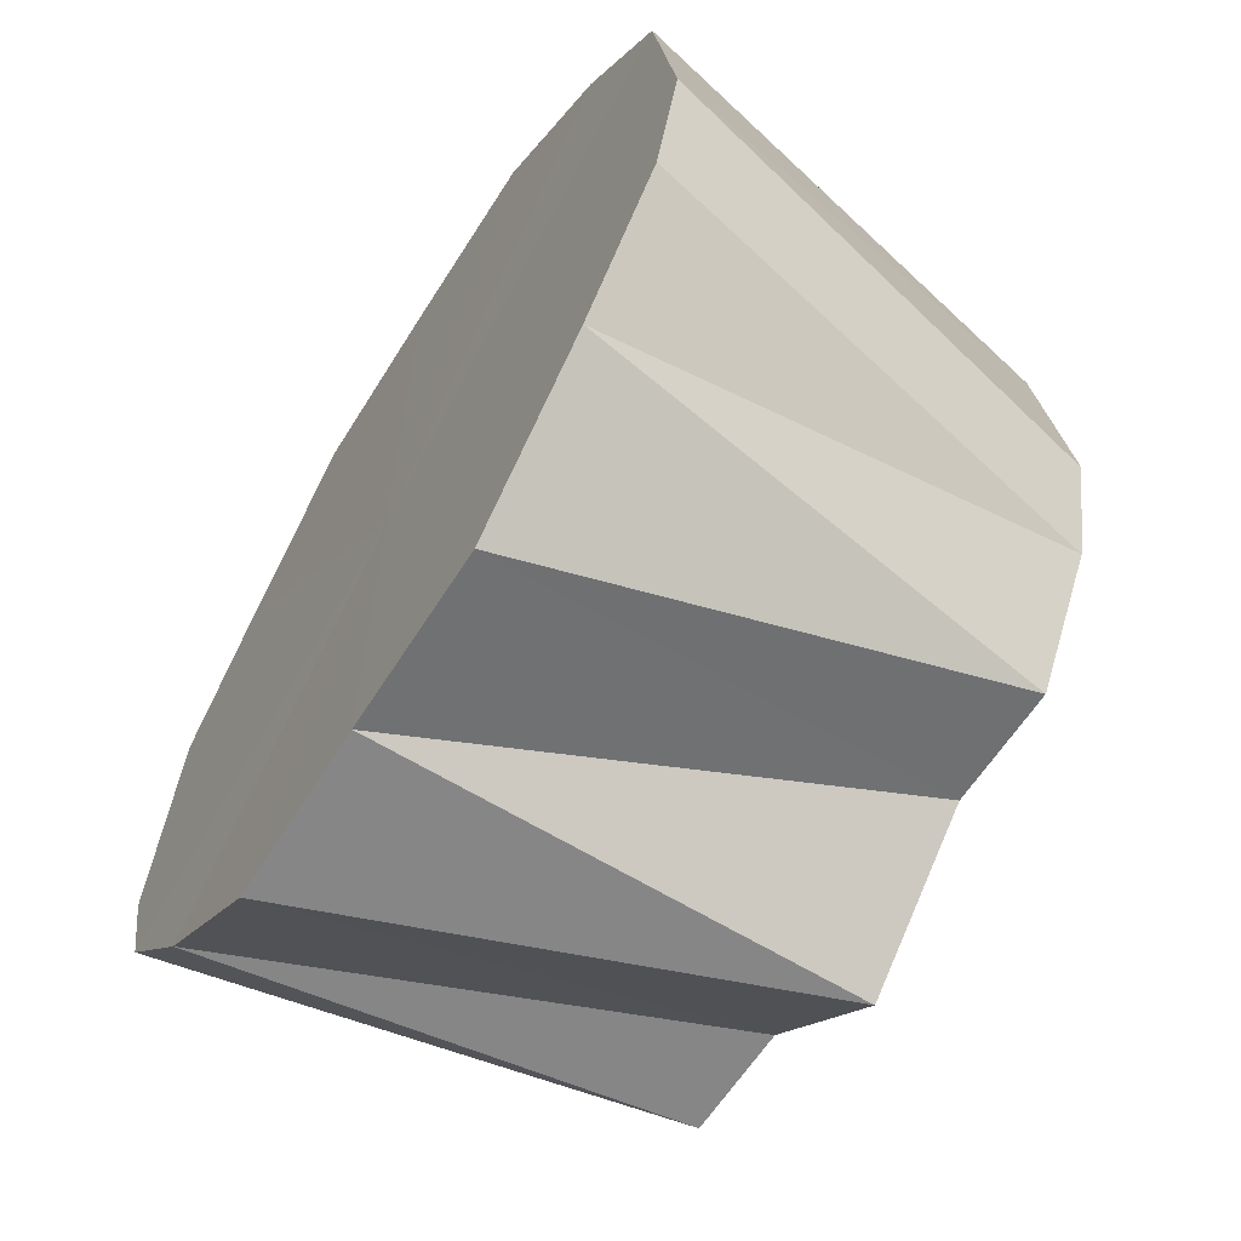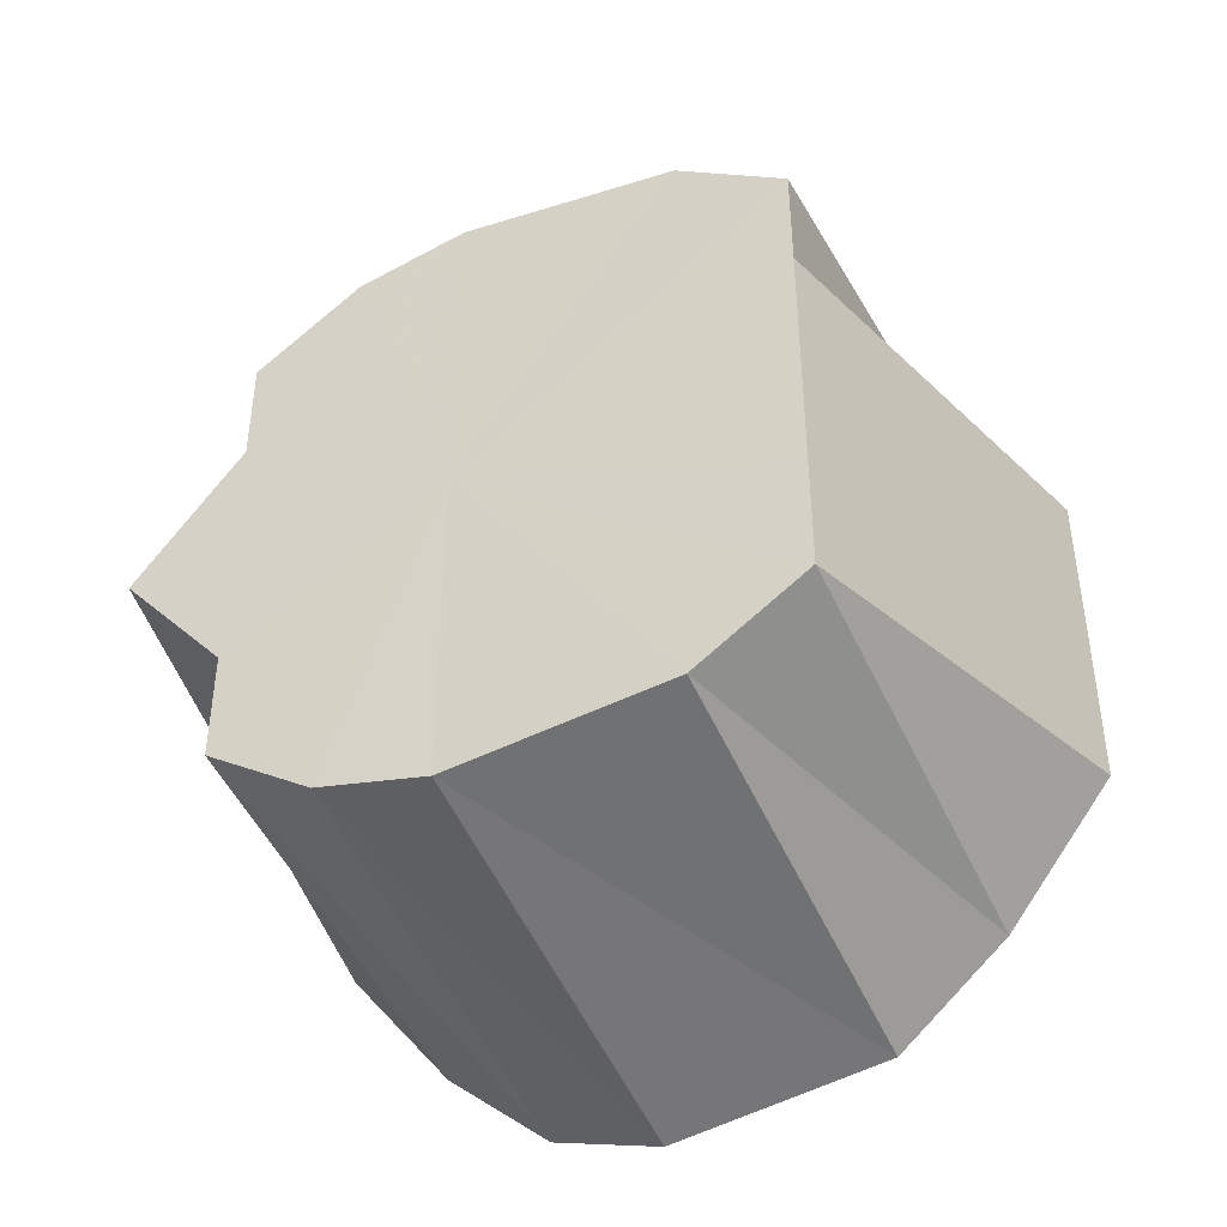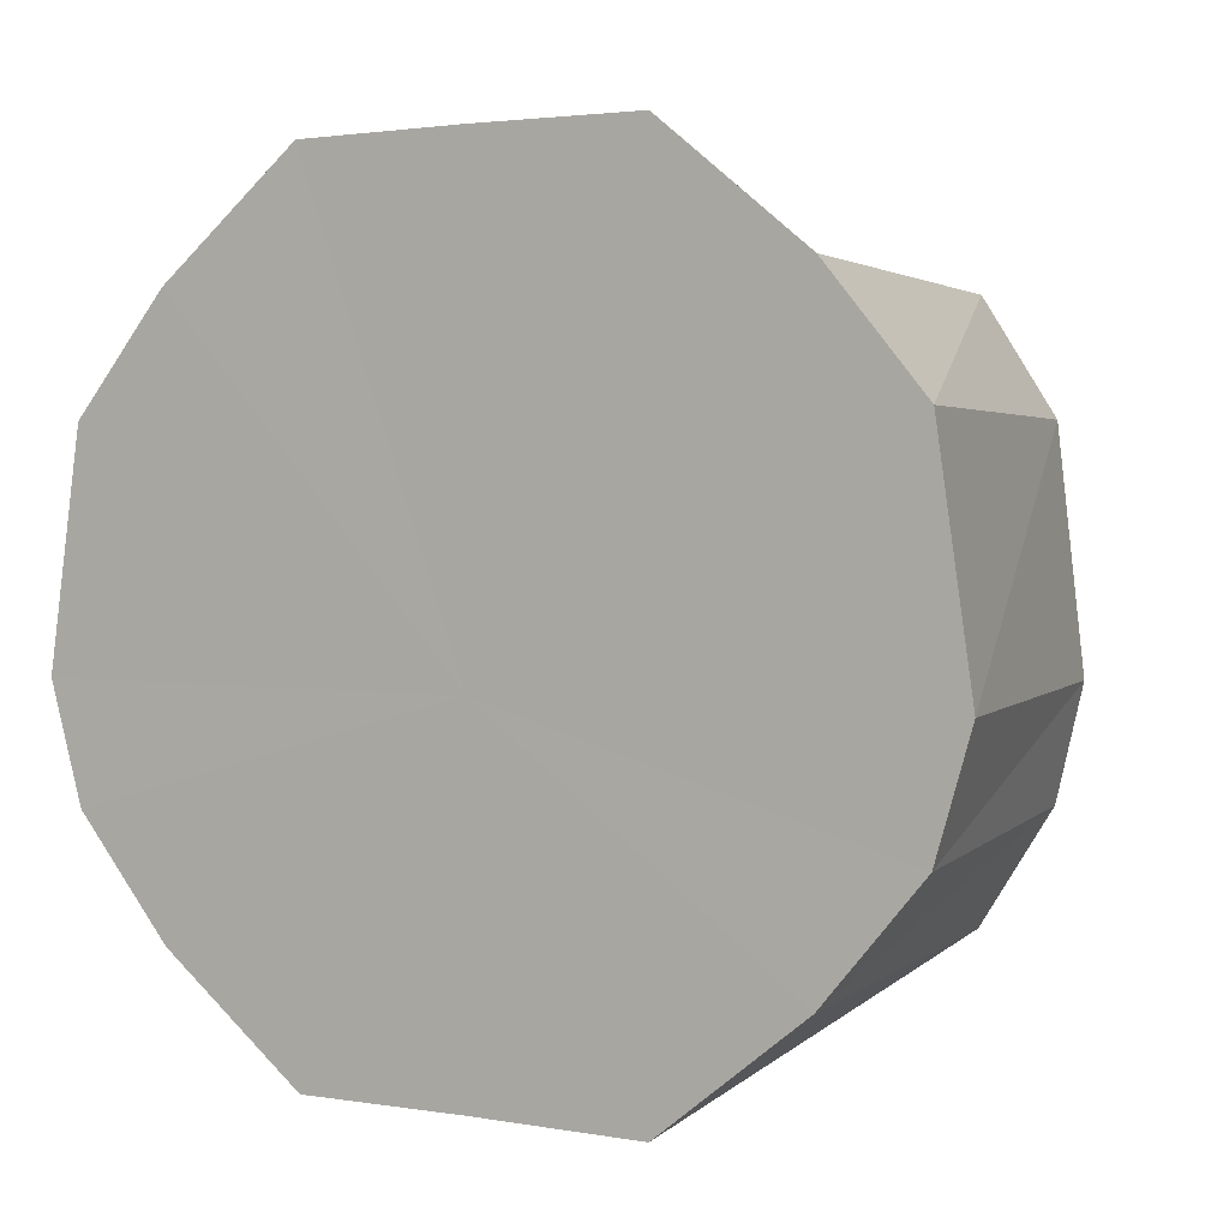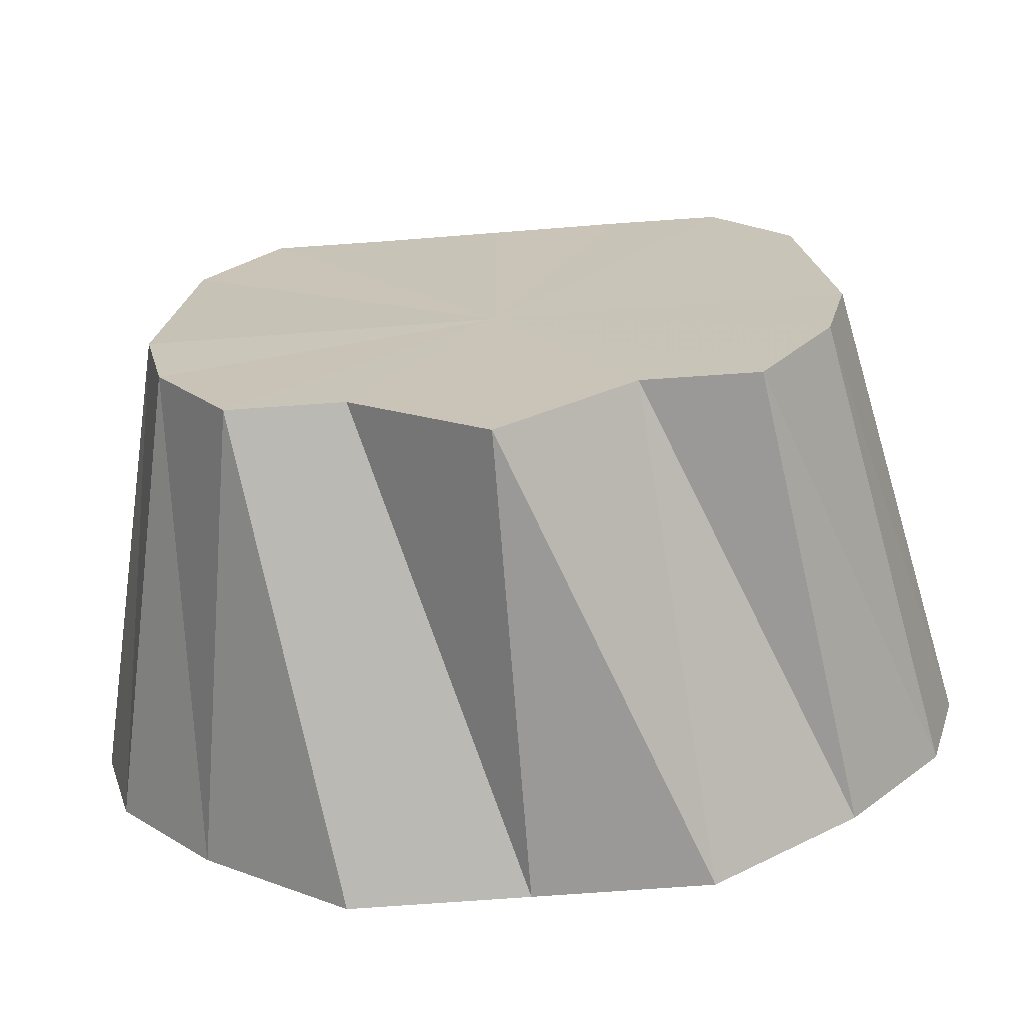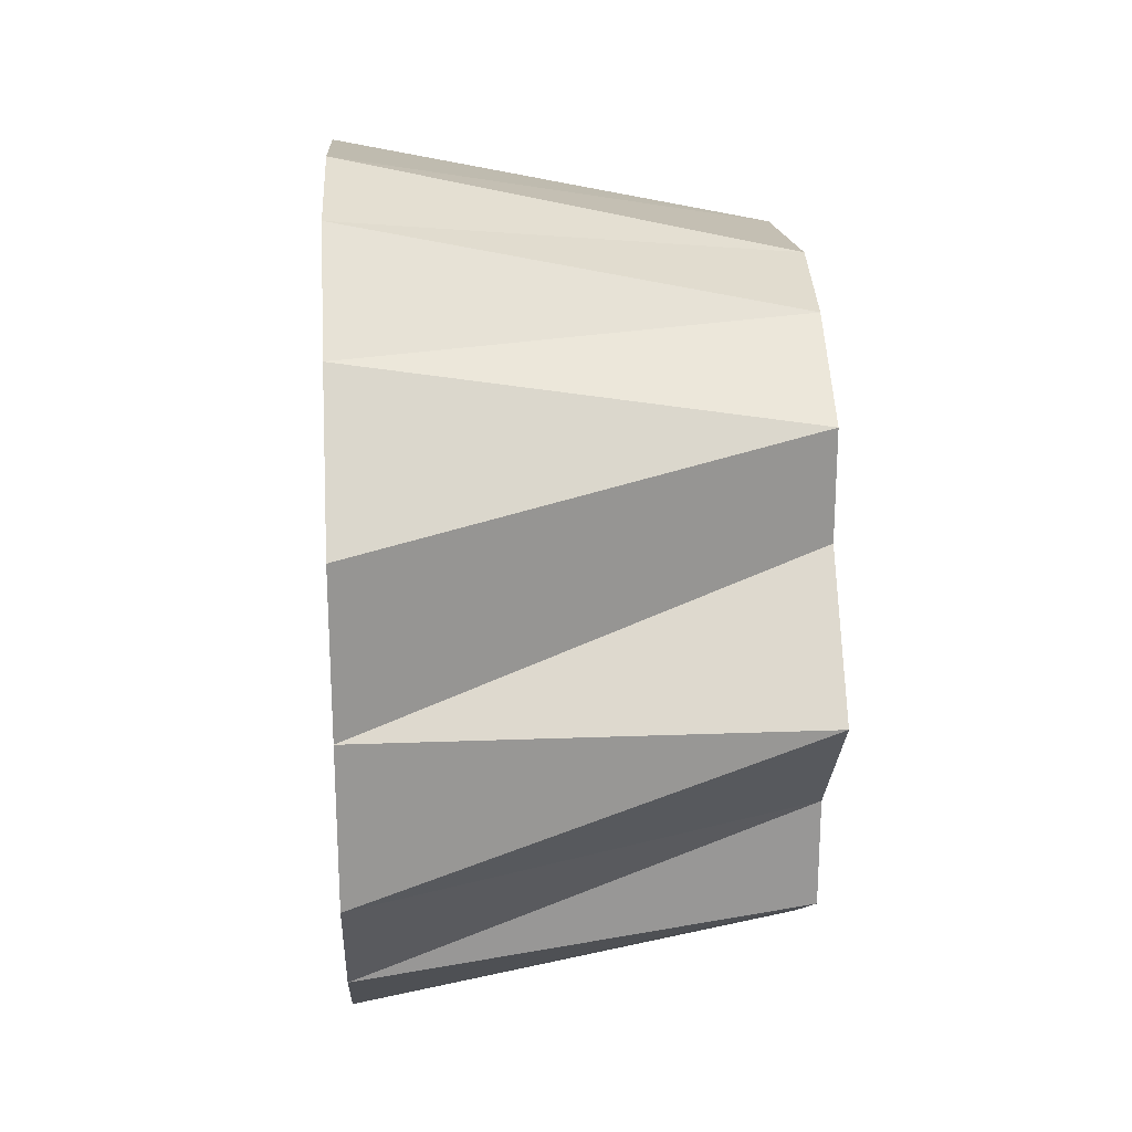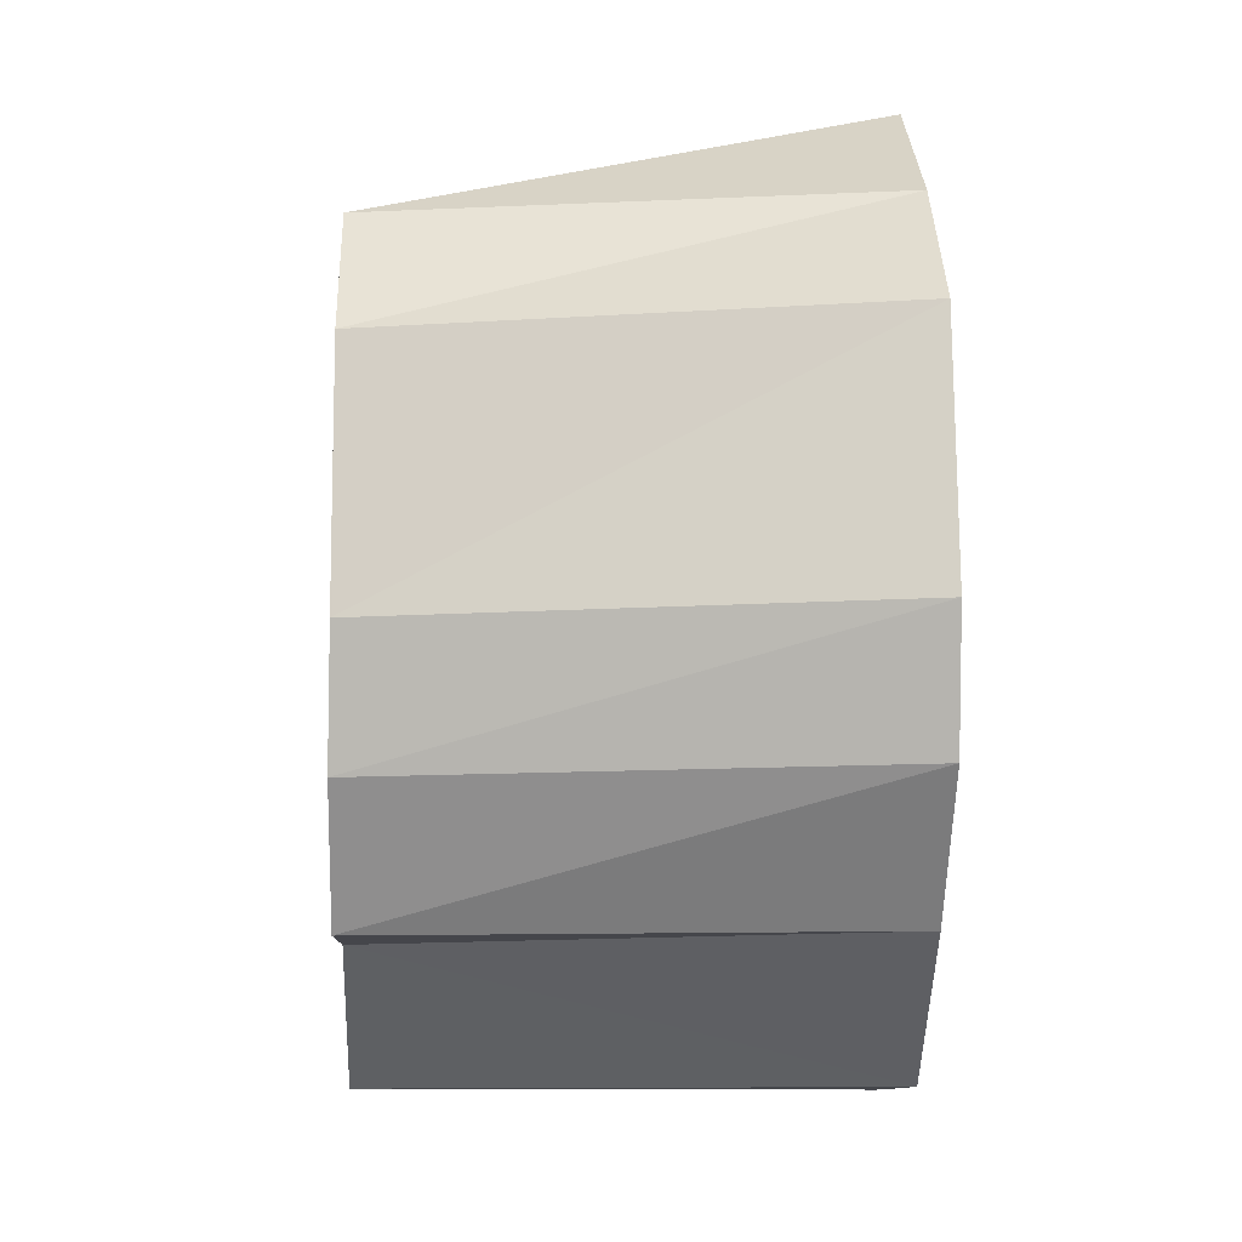
<metadata>
{"format":"obj","ext":"obj","renderer":"f3d","projection":"perspective","resolution":1024,"background":"white","views":[{"elev":-62.2,"azim":-32.0,"up":"+Y"},{"elev":-42.0,"azim":115.2,"up":"+Z"},{"elev":2.4,"azim":-58.7,"up":"+Y"},{"elev":-69.0,"azim":94.4,"up":"+Y"},{"elev":22.2,"azim":-3.6,"up":"+Z"},{"elev":-9.6,"azim":178.2,"up":"+Y"}]}
</metadata>
<code>
o 6367
v 2244 1887 12.68
v 2244 1887 12.68
v 2244 1887 12.67
v 2244 1887 12.67
v 2244 1887 12.67
v 2244 1887 12.68
v 2244 1887 12.64
v 2244 1887 12.68
v 2244 1887 12.67
v 2244 1887 12.68
v 2244 1887 12.67
v 2244 1887 12.67
v 2244 1887 12.66
v 2244 1887 12.66
v 2244 1887 12.67
v 2244 1887 12.67
v 2244 1887 12.66
v 2244 1887 12.64
v 2244 1887 12.62
v 2244 1887 12.62
v 2244 1887 12.64
v 2244 1887 12.64
v 2244 1887 12.66
v 2244 1887 12.63
v 2244 1887 12.63
v 2244 1887 12.64
v 2244 1887 12.62
v 2244 1887 12.62
v 2244 1887 12.63
v 2244 1887 12.61
v 2244 1887 12.62
v 2244 1887 12.61
v 2244 1887 12.61
v 2244 1887 12.61
v 2244 1887 12.61
v 2244 1887 12.62
v 2244 1887 12.61
v 2244 1887 12.62
v 2244 1887 12.62
v 2244 1887 12.63
v 2244 1887 12.63
v 2244 1887 12.63
v 2244 1887 12.64
v 2244 1887 12.64
v 2244 1887 12.66
v 2244 1887 12.66
v 2244 1887 12.67
v 2244 1887 12.66
v 2244 1887 12.67
v 2244 1887 12.67
v 2244 1887 12.66
v 2244 1887 12.62
v 2244 1887 12.62
v 2244 1887 12.63
v 2244 1887 12.67
v 2244 1887 12.67
v 2244 1887 12.67
v 2244 1887 12.64
v 2244 1887 12.64
v 2244 1887 12.66
v 2244 1887 12.62
v 2244 1887 12.62
v 2244 1887 12.63
v 2244 1887 12.61
v 2244 1887 12.62
v 2244 1887 12.62
v 2244 1887 12.62
v 2244 1887 12.62
v 2244 1887 12.67
v 2244 1887 12.67
v 2244 1887 12.66
v 2244 1887 12.68
v 2244 1887 12.67
v 2244 1887 12.68
v 2244 1887 12.64
v 2244 1887 12.68
v 2244 1887 12.67
v 2244 1887 12.68
v 2244 1887 12.66
v 2244 1887 12.67
v 2244 1887 12.64
v 2244 1887 12.66
v 2244 1887 12.63
v 2244 1887 12.64
v 2244 1887 12.62
v 2244 1887 12.63
v 2244 1887 12.61
v 2244 1887 12.62
v 2244 1887 12.61
v 2244 1887 12.61
f 1 2 3
f 2 4 5
f 6 5 3
f 3 5 7
f 8 1 9
f 10 3 9
f 9 3 7
f 11 8 12
f 13 11 14
f 15 16 7
f 17 18 7
f 19 20 7
f 21 13 22
f 23 14 22
f 22 14 7
f 24 21 25
f 26 22 25
f 25 22 7
f 27 24 28
f 29 25 28
f 28 25 7
f 30 27 31
f 32 31 33
f 34 30 33
f 33 31 7
f 35 34 36
f 37 33 36
f 36 33 7
f 38 35 39
f 40 38 41
f 42 41 43
f 44 40 43
f 43 41 7
f 45 44 46
f 4 45 47
f 48 46 47
f 47 46 7
f 49 50 7
f 51 49 7
f 52 53 7
f 54 52 7
f 55 56 57
f 58 59 60
f 61 62 63
f 64 65 62
f 66 67 68
f 69 70 71
f 72 73 70
f 74 75 76
f 76 75 77
f 78 75 74
f 77 75 79
f 80 75 78
f 79 75 81
f 82 75 80
f 81 75 83
f 84 75 82
f 83 75 85
f 86 75 84
f 85 75 87
f 88 75 86
f 87 75 89
f 90 75 88
f 89 75 90

</code>
